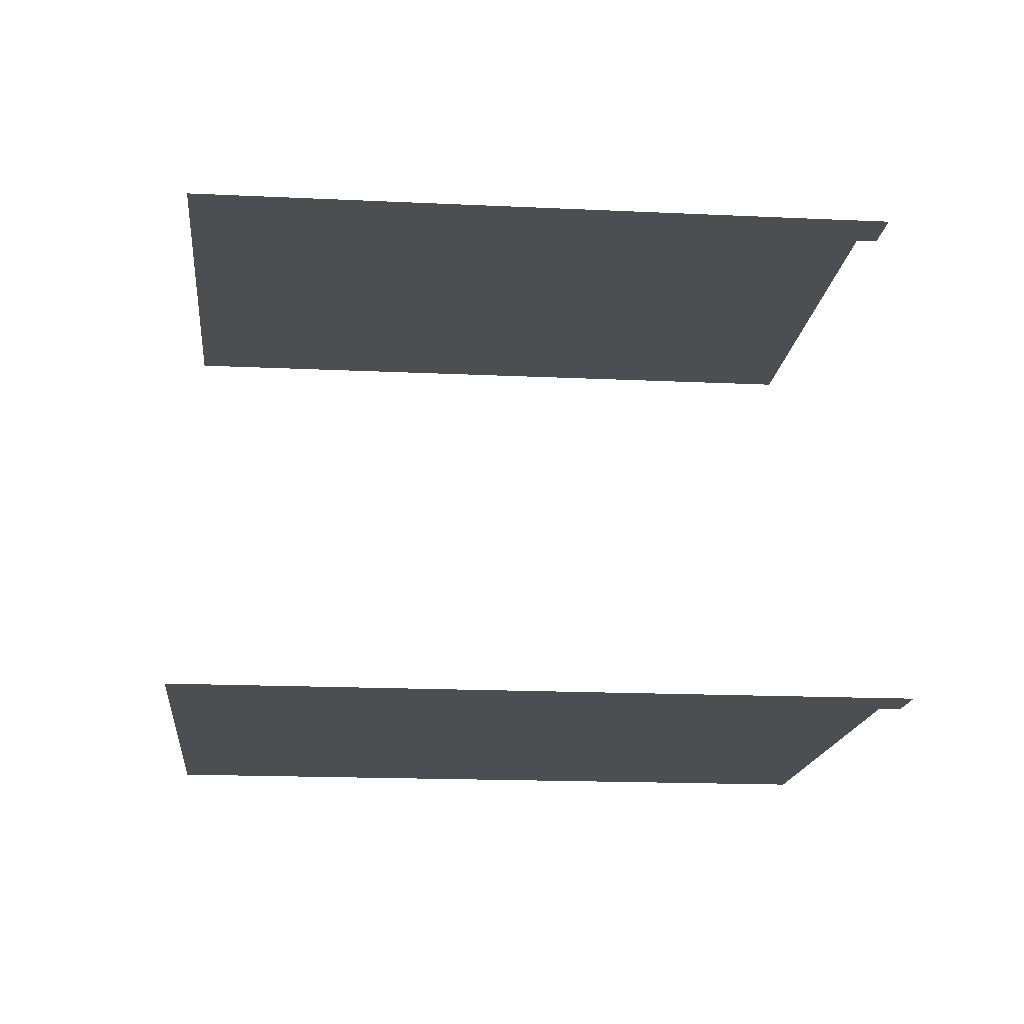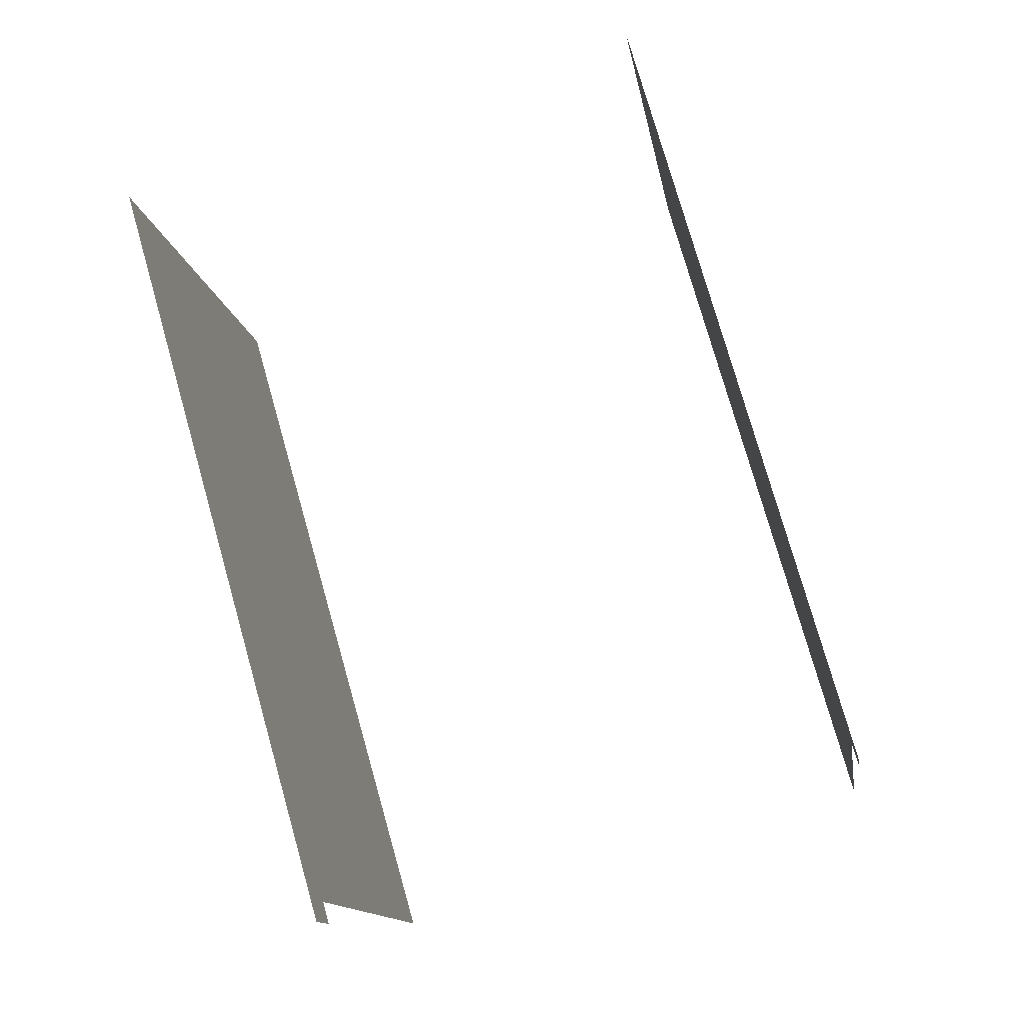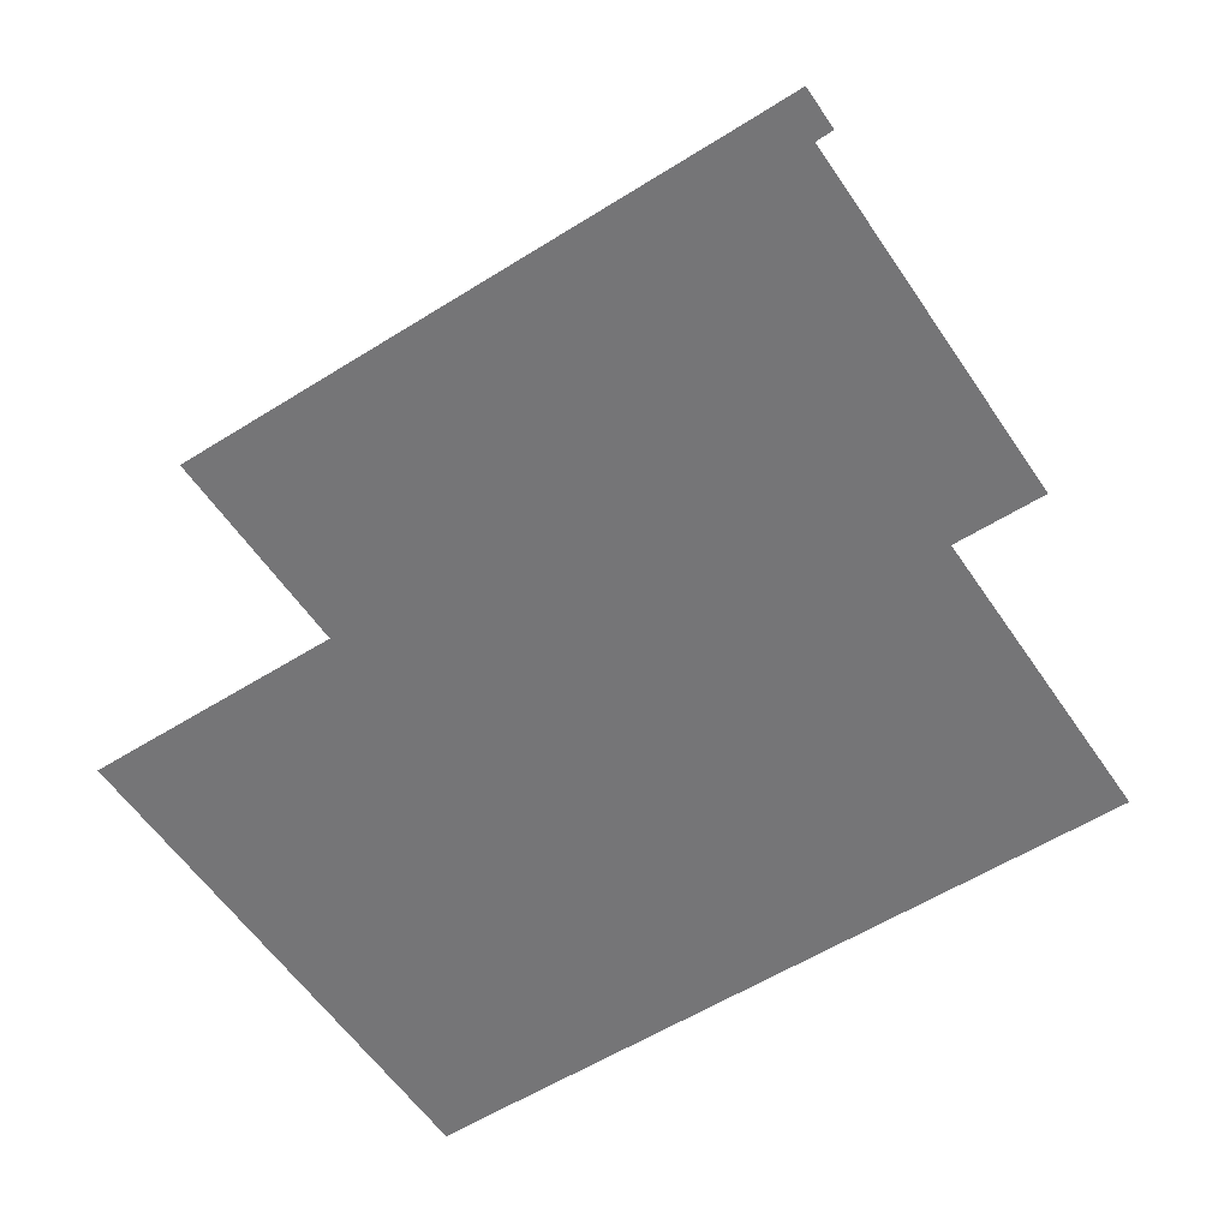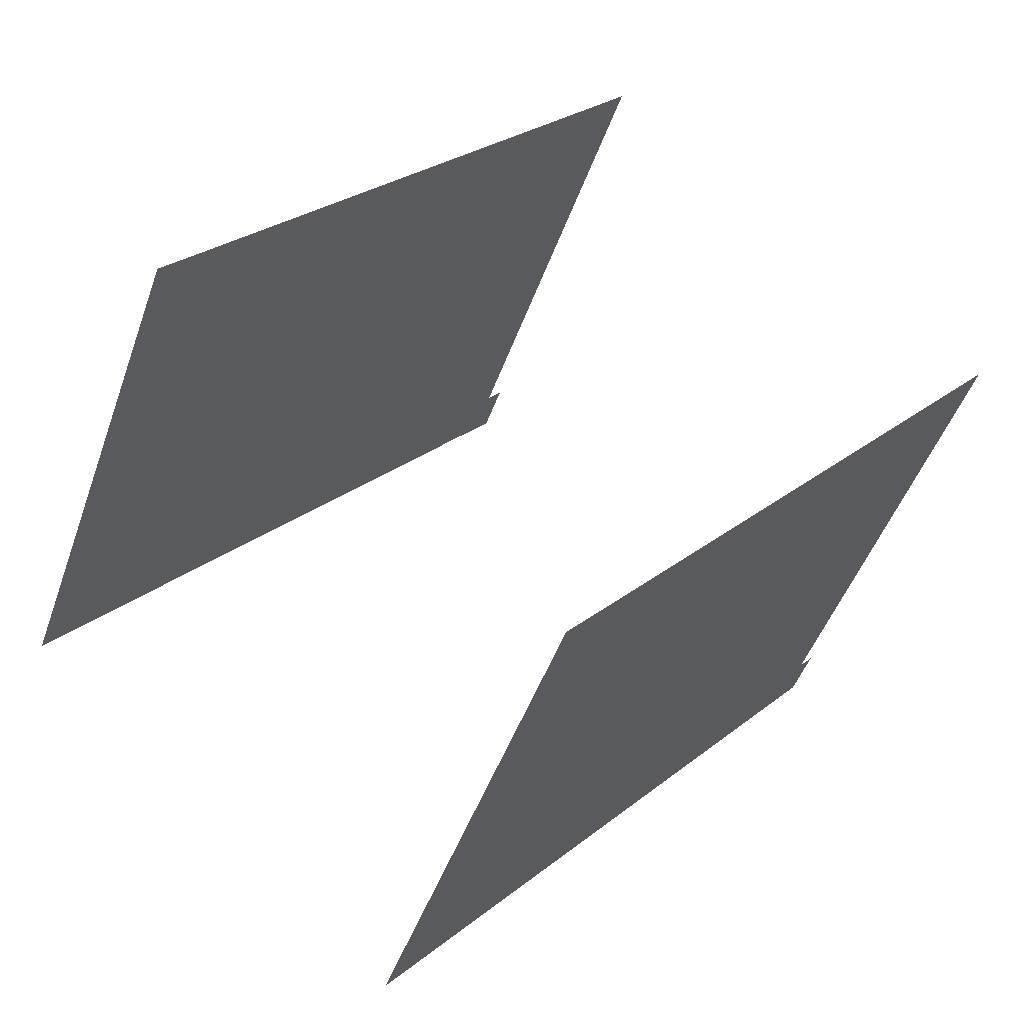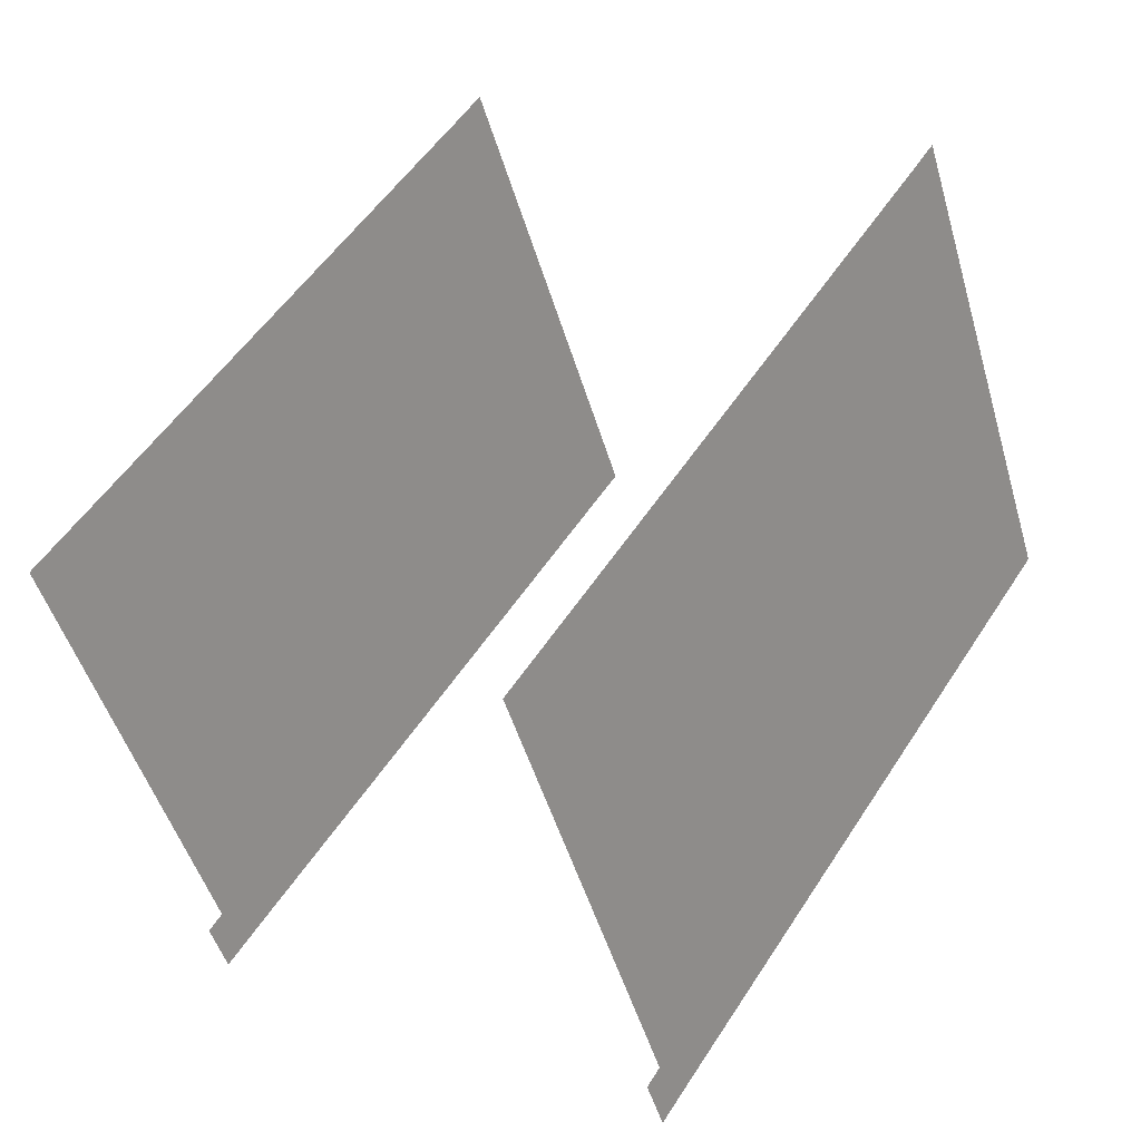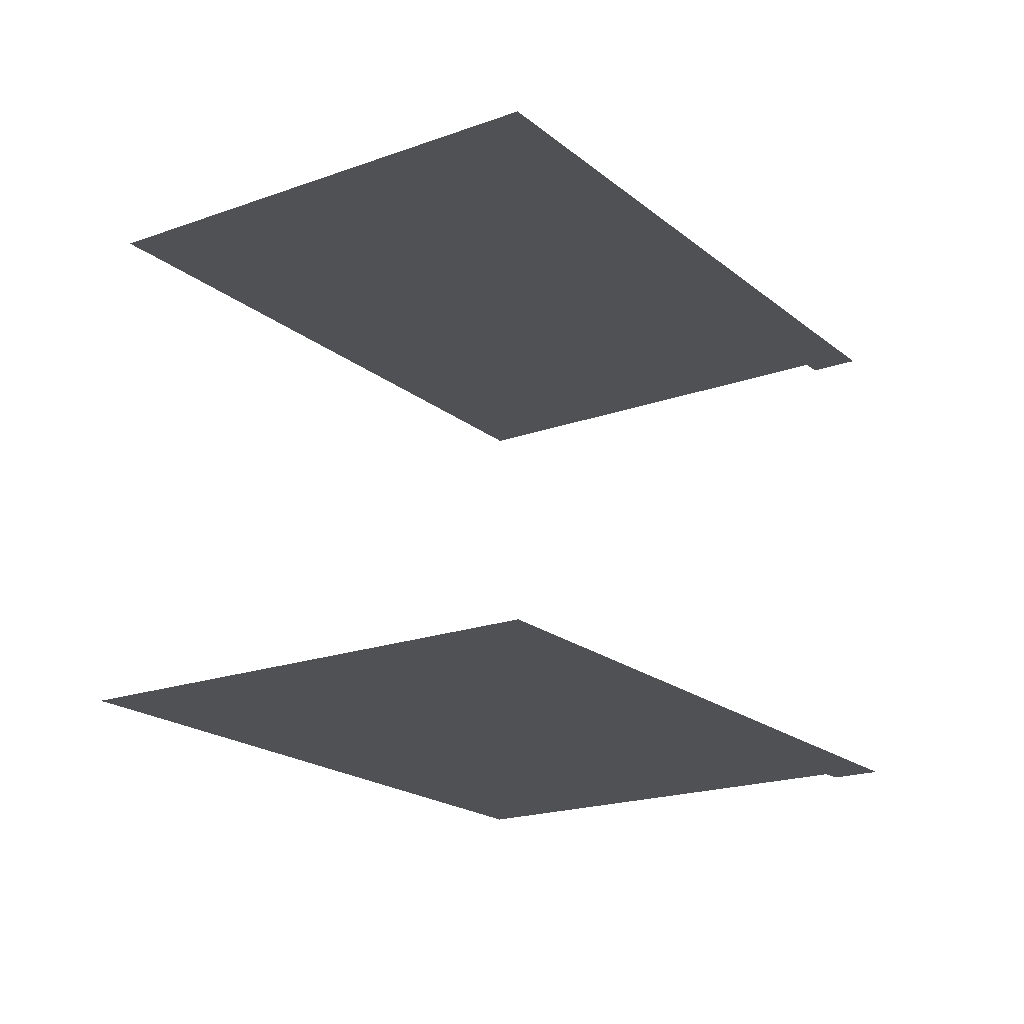
<metadata>
{"format":"obj","ext":"obj","renderer":"f3d","projection":"perspective","resolution":1024,"background":"white","views":[{"elev":-16.6,"azim":-33.5,"up":"+Z"},{"elev":-75.5,"azim":-72.1,"up":"+Y"},{"elev":-56.6,"azim":5.4,"up":"+Z"},{"elev":62.5,"azim":-45.4,"up":"+Y"},{"elev":18.1,"azim":126.3,"up":"+Y"},{"elev":-19.5,"azim":-83.8,"up":"+Z"}]}
</metadata>
<code>
o geometryt000010000010000110010110000110000110100000010110st29
v 1215 -229.8 188.3
v 1218 -223.3 188.3
v 1219 -223.5 188.3
v 1223 -234.4 188.3
v 1227 -228.1 188.3
v 1224 -234 188.3
v 1224 -234.9 188.3
v 1224 -234.2 188.3
v 1215 -229.8 195.8
v 1223 -234.4 195.8
v 1219 -223.5 195.8
v 1218 -223.3 195.8
v 1224 -234 195.8
v 1224 -234.9 195.8
v 1227 -228.1 195.8
v 1224 -234.2 195.8
f 1 2 3
f 4 3 5
f 4 1 3
f 6 4 5
f 7 6 8
f 4 6 7
f 9 10 11
f 9 11 12
f 13 10 14
f 15 10 13
f 11 10 15
f 16 13 14

</code>
